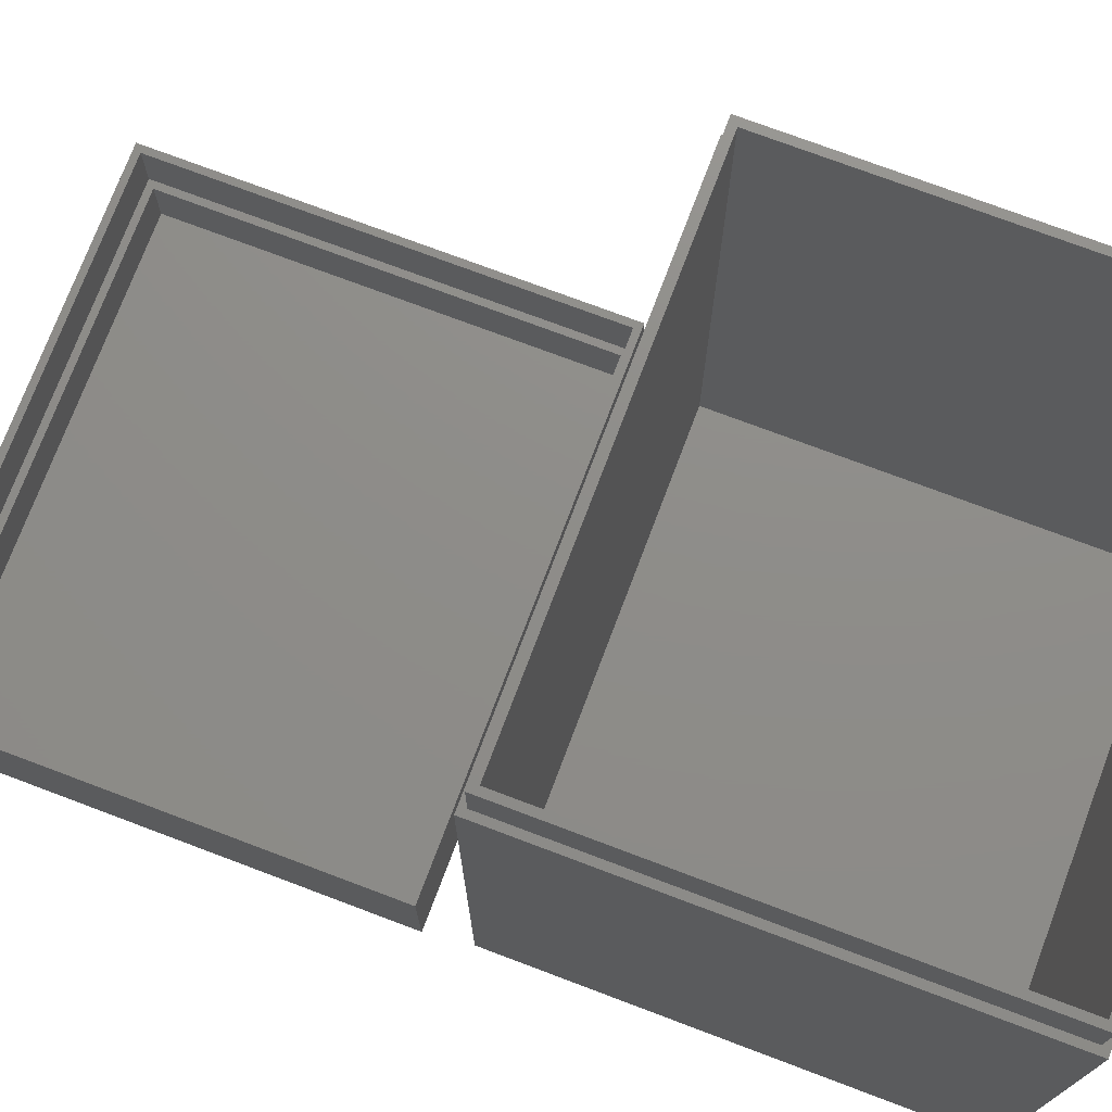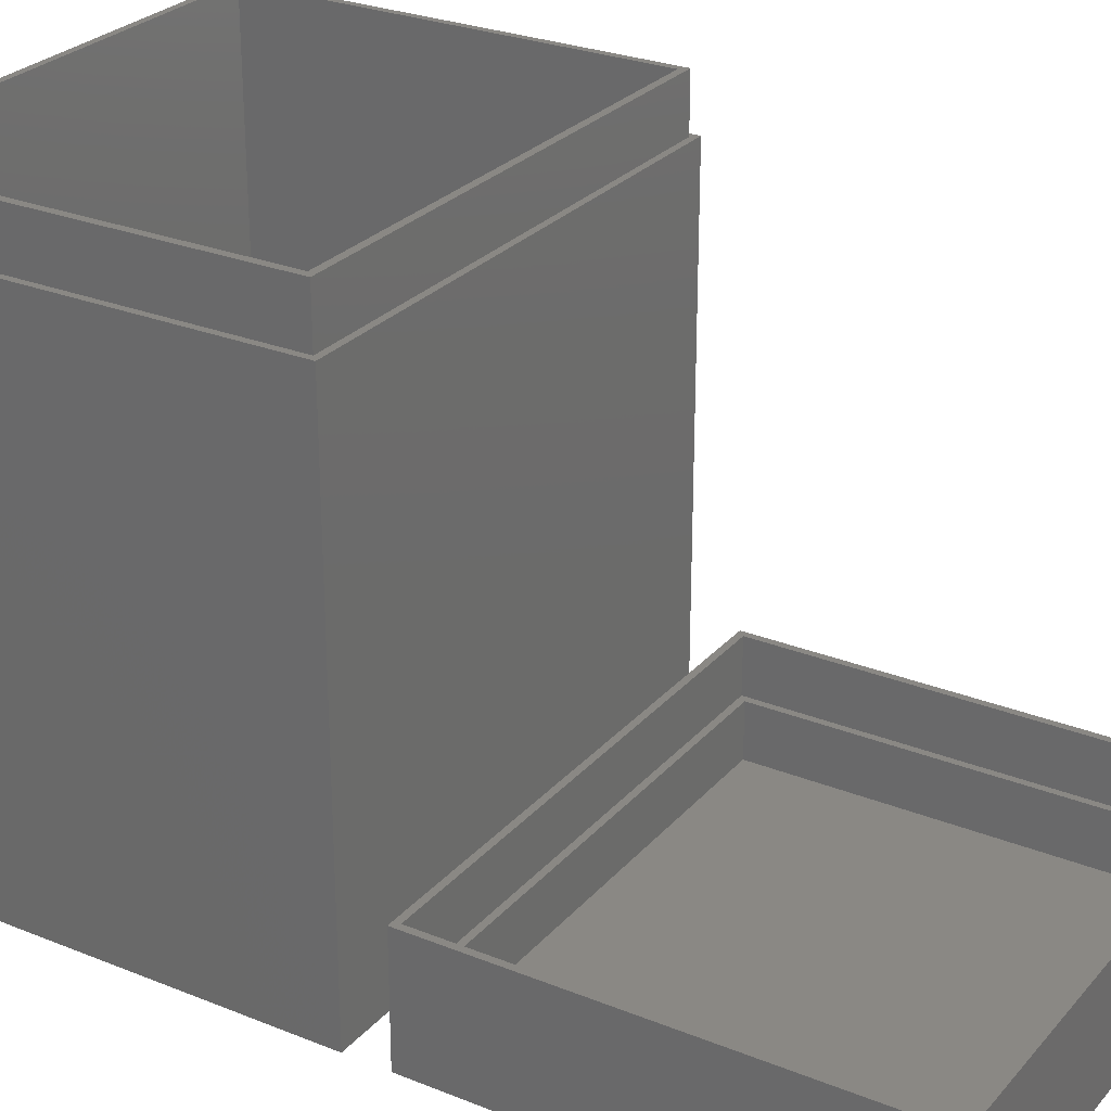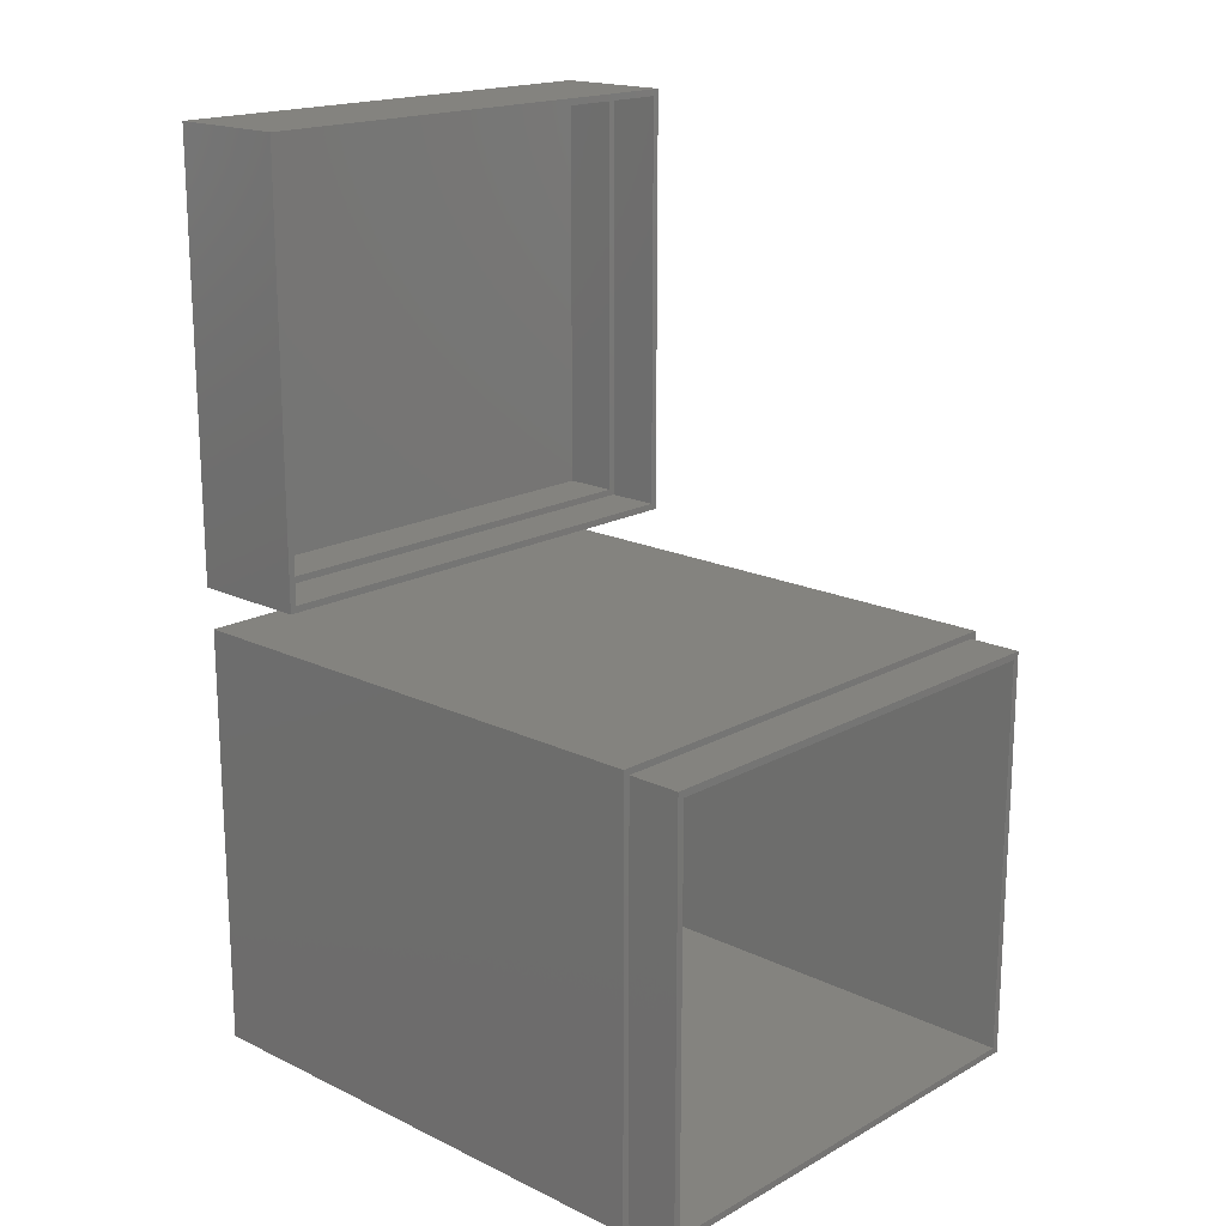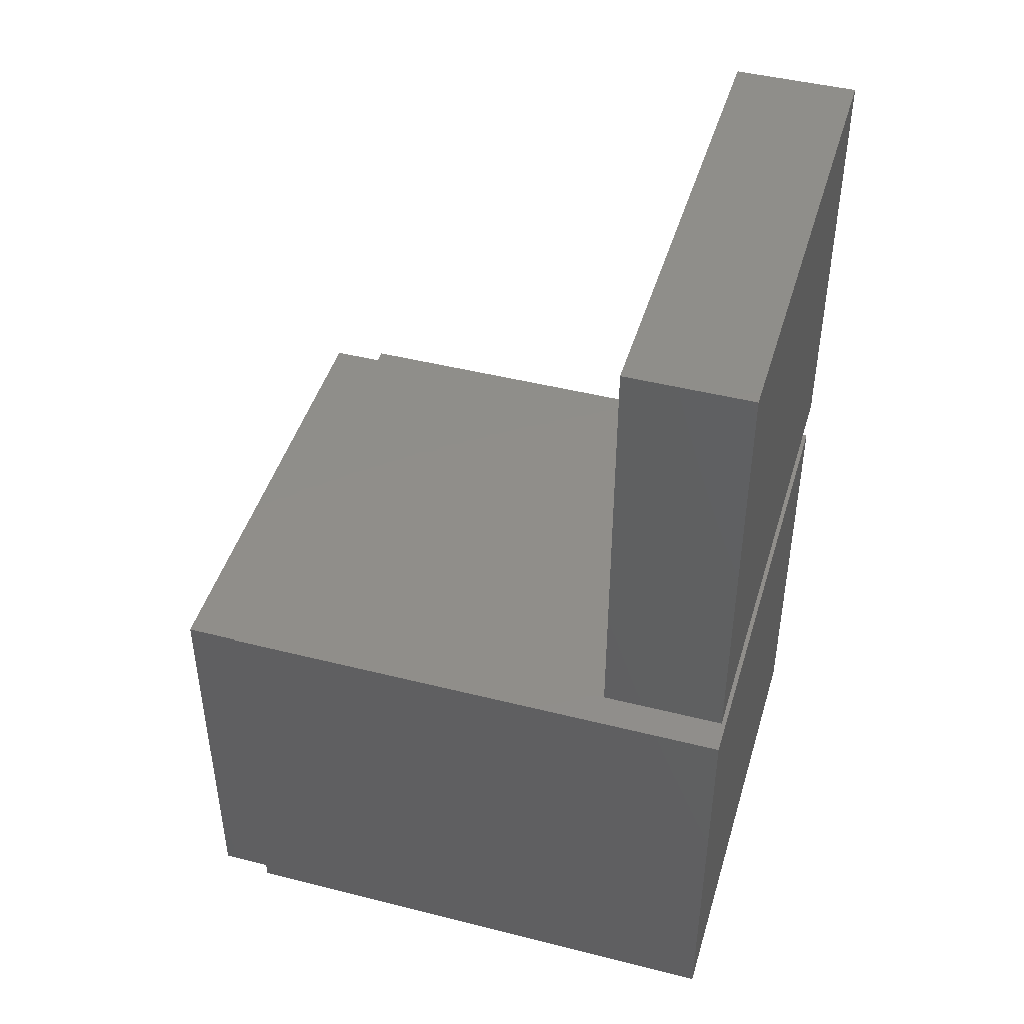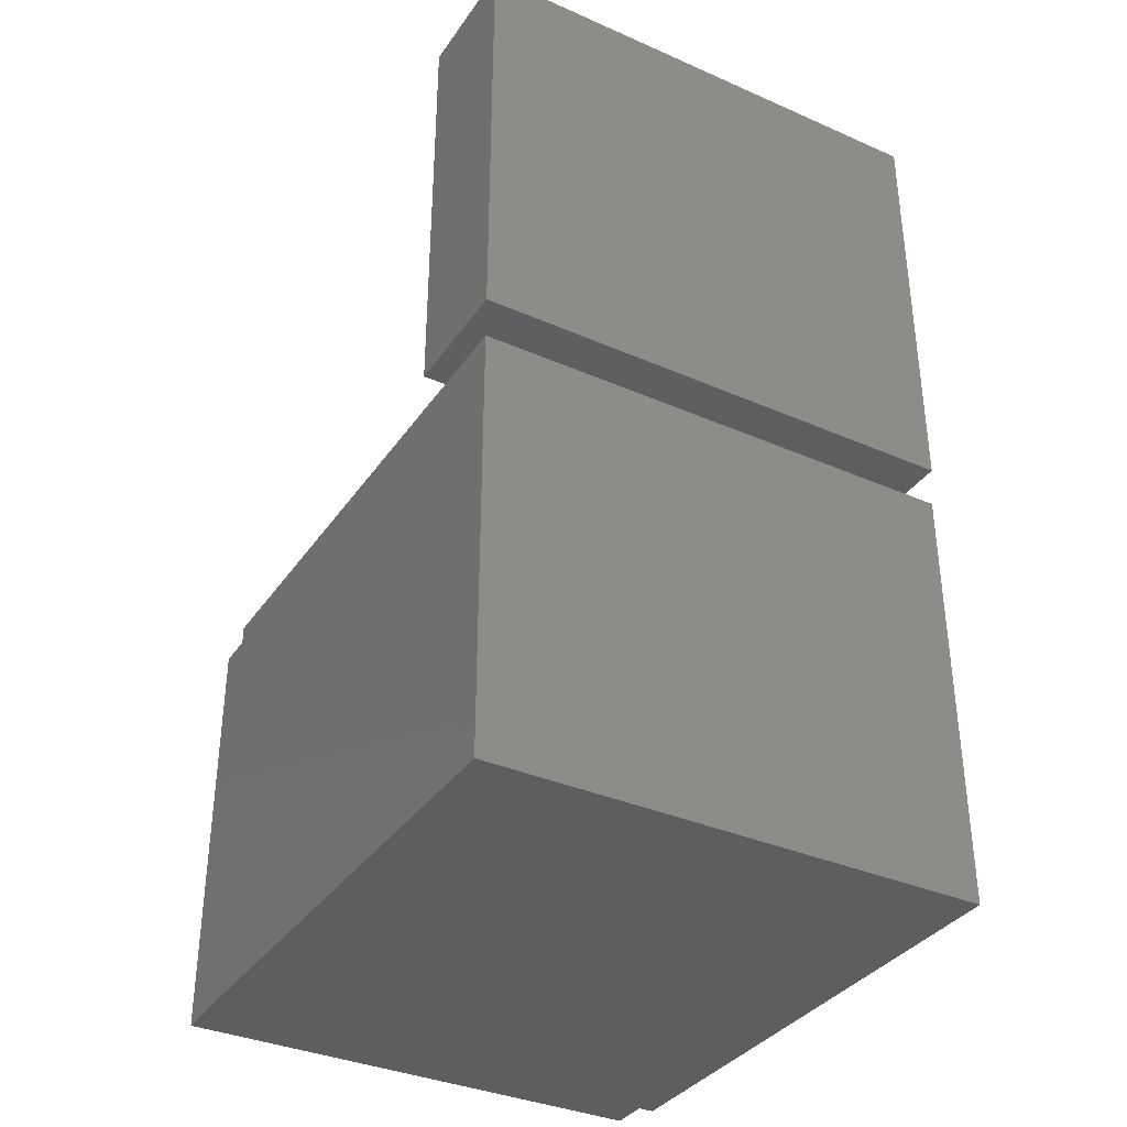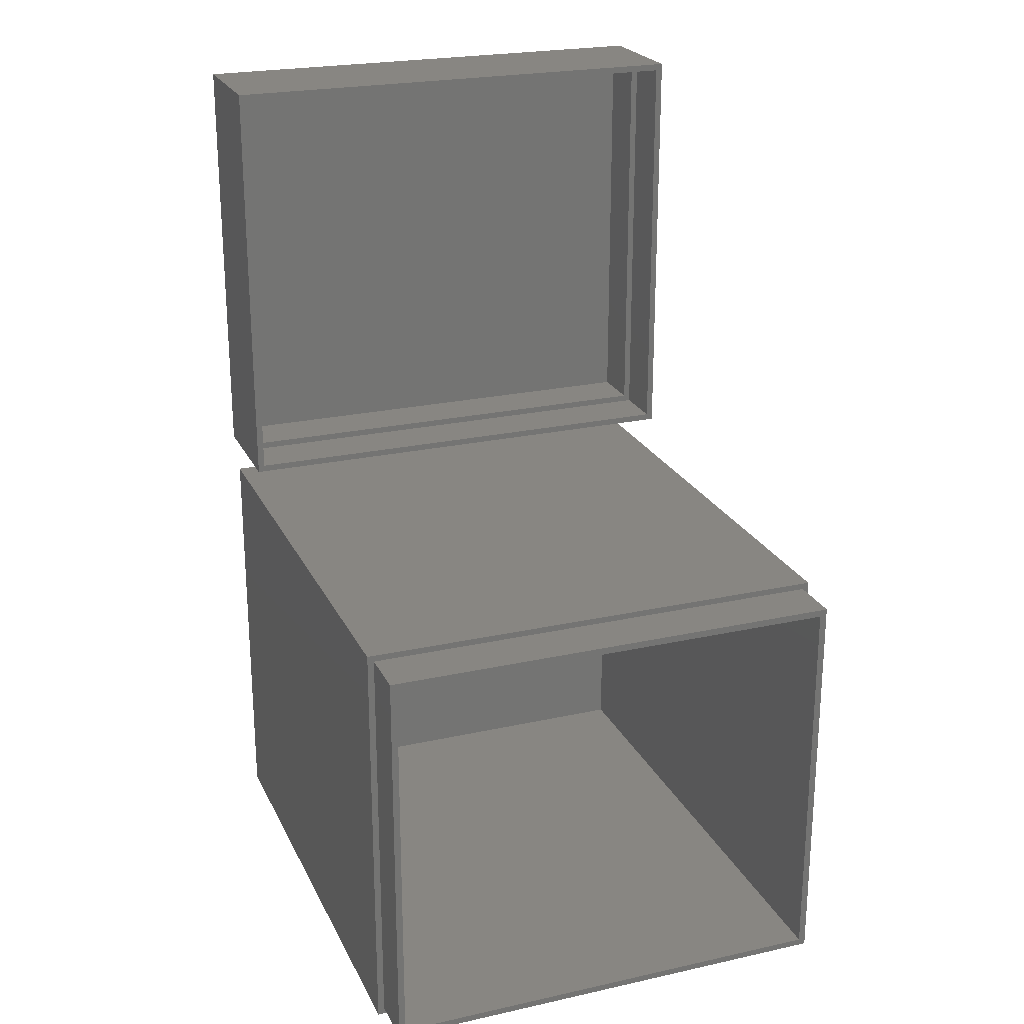
<metadata>
{"format":"stl","ext":"stl","renderer":"f3d","projection":"perspective","resolution":1024,"background":"white","views":[{"elev":74.3,"azim":-69.3,"up":"+Z"},{"elev":27.2,"azim":121.9,"up":"+Z"},{"elev":17.9,"azim":-46.9,"up":"+Y"},{"elev":45.1,"azim":106.3,"up":"+Y"},{"elev":-35.6,"azim":150.0,"up":"+Y"},{"elev":23.2,"azim":-20.6,"up":"+Y"}]}
</metadata>
<code>
# stl→obj: 108 verts, 196 faces
v 34.5 -4 0
v -38.5 -4 0
v 34.5 -4 79.08
v -38.5 -4 79.08
v 34.5 -68 0
v -38.5 -68 0
v 34.5 -68 79.08
v -37.51 -67 79.08
v -38.5 -68 79.08
v 33.56 -67 79.08
v -37.51 -4.942 79.08
v 33.56 -4.942 79.08
v 33.56 -4.942 87
v 33.56 -67 87
v -37.51 -67 87
v -37.51 -4.942 87
v 32.5 -6 87
v 32.5 -66 87
v -36.5 -66 87
v -36.5 -6 87
v -36.5 -6 2
v 32.5 -6 2
v 32.5 -66 2
v -36.5 -66 2
v -5.825 -58.68 1
v -5.825 -57.92 1
v -5.825 -57.92 1.5
v -5.825 -58.68 1.5
v -9 -57.92 1
v -9 -57.92 1.5
v -7.174 -58.68 1
v -7.651 -58.68 1
v -7.174 -63 1
v -9 -58.68 1
v -7.651 -63 1
v -7.174 -58.68 1.5
v -7.651 -58.68 1.5
v -9 -58.68 1.5
v -7.651 -63 1.5
v -7.174 -63 1.5
v -2.388 -63 1
v -2.388 -57.92 1
v -2.388 -57.92 1.5
v -2.388 -63 1.5
v -2.864 -57.92 1
v -2.864 -57.92 1.5
v -2.864 -61.98 1
v -2.952 -63 1
v -5.086 -58.94 1
v -5.086 -63 1
v -5.562 -63 1
v -5.562 -57.92 1
v -4.998 -57.92 1
v -2.952 -63 1.5
v -4.998 -57.92 1.5
v -2.864 -61.98 1.5
v -5.562 -57.92 1.5
v -5.086 -58.94 1.5
v -5.562 -63 1.5
v -5.086 -63 1.5
v 1.05 -63 1
v 1.05 -57.92 1
v 1.05 -57.92 1.5
v 1.05 -63 1.5
v 0.585 -57.92 1
v 0.585 -57.92 1.5
v 0.585 -60.84 1
v 0.585 -63 1
v 0.585 -60.08 1
v -1.659 -60.84 1
v -1.659 -63 1
v -2.125 -63 1
v -2.125 -57.92 1
v -1.659 -60.08 1
v -1.659 -57.92 1
v 0.585 -63 1.5
v 0.585 -60.84 1.5
v 0.585 -60.08 1.5
v -2.125 -57.92 1.5
v -1.659 -60.08 1.5
v -1.659 -57.92 1.5
v -2.125 -63 1.5
v -1.659 -60.84 1.5
v -1.659 -63 1.5
v 34.5 2.36 0
v 34.5 67 0
v 34.5 67 18.18
v 34.5 2.36 18.18
v -39.23 67 0
v -39.23 67 18.18
v -39.23 2.36 0
v -39.23 2.36 18.18
v 33.49 65.99 18.18
v 33.49 3.37 18.18
v -38.22 3.37 18.18
v -38.22 65.99 18.18
v 33.49 3.37 10.1
v 33.49 65.99 10.1
v -38.22 65.99 10.1
v -38.22 3.37 10.1
v -37.21 4.38 10.1
v 32.48 4.38 10.1
v -37.21 64.98 10.1
v 32.48 64.98 10.1
v 32.48 4.38 2.02
v 32.48 64.98 2.02
v -37.21 4.38 2.02
v -37.21 64.98 2.02
f 1 2 3
f 3 2 4
f 1 5 2
f 2 5 6
f 5 1 3
f 7 5 3
f 8 9 7
f 3 10 7
f 4 9 8
f 11 12 4
f 4 8 11
f 3 12 10
f 3 4 12
f 10 8 7
f 2 6 4
f 4 6 9
f 6 5 7
f 9 6 7
f 10 12 13
f 14 10 13
f 8 10 14
f 15 8 14
f 12 11 13
f 13 11 16
f 11 8 16
f 16 8 15
f 17 13 16
f 14 13 17
f 18 19 14
f 14 17 18
f 15 19 16
f 15 14 19
f 19 20 16
f 20 17 16
f 17 20 21
f 22 17 21
f 18 17 23
f 23 17 22
f 20 19 24
f 21 20 24
f 19 18 24
f 24 18 23
f 21 24 23
f 22 21 23
f 25 26 27
f 28 25 27
f 26 29 27
f 27 29 30
f 26 25 29
f 29 25 31
f 32 31 33
f 29 31 32
f 34 29 32
f 32 33 35
f 31 25 28
f 36 31 28
f 28 27 30
f 36 28 30
f 37 36 30
f 38 37 30
f 39 36 37
f 40 36 39
f 29 34 30
f 30 34 38
f 34 32 37
f 38 34 37
f 32 35 37
f 37 35 39
f 35 33 40
f 39 35 40
f 33 31 36
f 40 33 36
f 41 42 43
f 44 41 43
f 42 45 43
f 43 45 46
f 42 41 45
f 47 41 48
f 49 50 51
f 49 51 52
f 49 52 53
f 45 41 47
f 47 48 49
f 47 49 53
f 48 41 44
f 54 48 44
f 44 43 46
f 55 44 56
f 56 44 46
f 57 44 55
f 58 44 57
f 59 60 57
f 60 58 57
f 54 44 58
f 45 47 46
f 46 47 56
f 56 47 53
f 55 56 53
f 53 52 55
f 55 52 57
f 52 51 57
f 57 51 59
f 51 50 60
f 59 51 60
f 50 49 58
f 60 50 58
f 48 54 49
f 49 54 58
f 61 62 63
f 64 61 63
f 62 65 63
f 63 65 66
f 62 61 65
f 67 61 68
f 65 61 69
f 70 71 72
f 70 72 73
f 74 73 75
f 70 73 74
f 67 70 69
f 67 69 61
f 69 70 74
f 68 61 64
f 76 68 64
f 64 63 66
f 77 64 78
f 78 64 66
f 77 76 64
f 79 80 81
f 82 80 79
f 82 83 80
f 82 84 83
f 80 77 78
f 83 77 80
f 65 69 66
f 66 69 78
f 69 74 78
f 78 74 80
f 74 75 81
f 80 74 81
f 75 73 81
f 81 73 79
f 73 72 79
f 79 72 82
f 72 71 84
f 82 72 84
f 71 70 83
f 84 71 83
f 70 67 77
f 83 70 77
f 67 68 77
f 77 68 76
f 85 86 87
f 88 85 87
f 86 89 87
f 87 89 90
f 86 85 89
f 89 85 91
f 91 85 88
f 92 91 88
f 93 87 90
f 88 87 93
f 94 95 88
f 88 93 94
f 92 95 90
f 92 88 95
f 95 96 90
f 96 93 90
f 89 91 90
f 90 91 92
f 94 93 97
f 97 93 98
f 93 96 99
f 98 93 99
f 96 95 100
f 99 96 100
f 95 94 100
f 100 94 97
f 101 100 97
f 98 102 97
f 99 100 101
f 103 104 99
f 99 101 103
f 98 104 102
f 98 99 104
f 102 101 97
f 102 104 105
f 105 104 106
f 101 102 107
f 107 102 105
f 104 103 108
f 106 104 108
f 103 101 107
f 108 103 107
f 108 107 105
f 106 108 105

</code>
